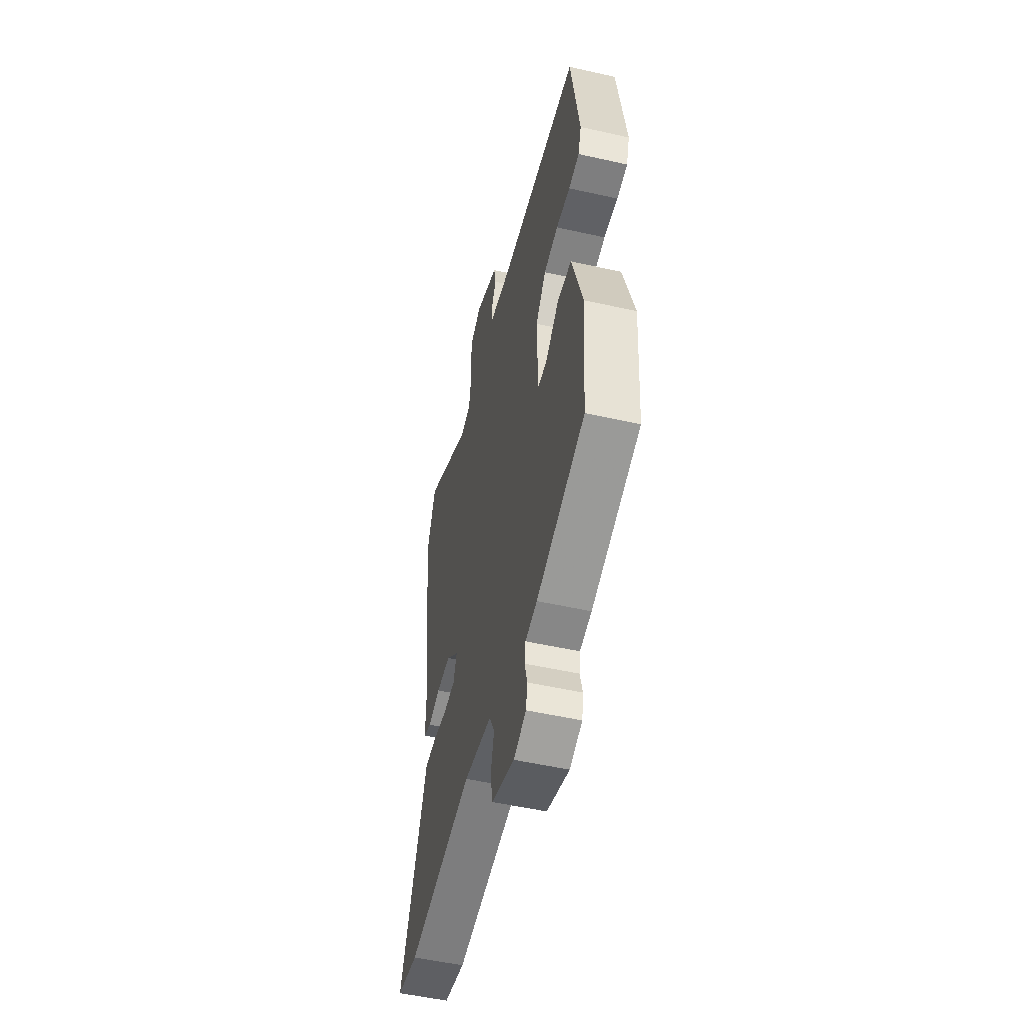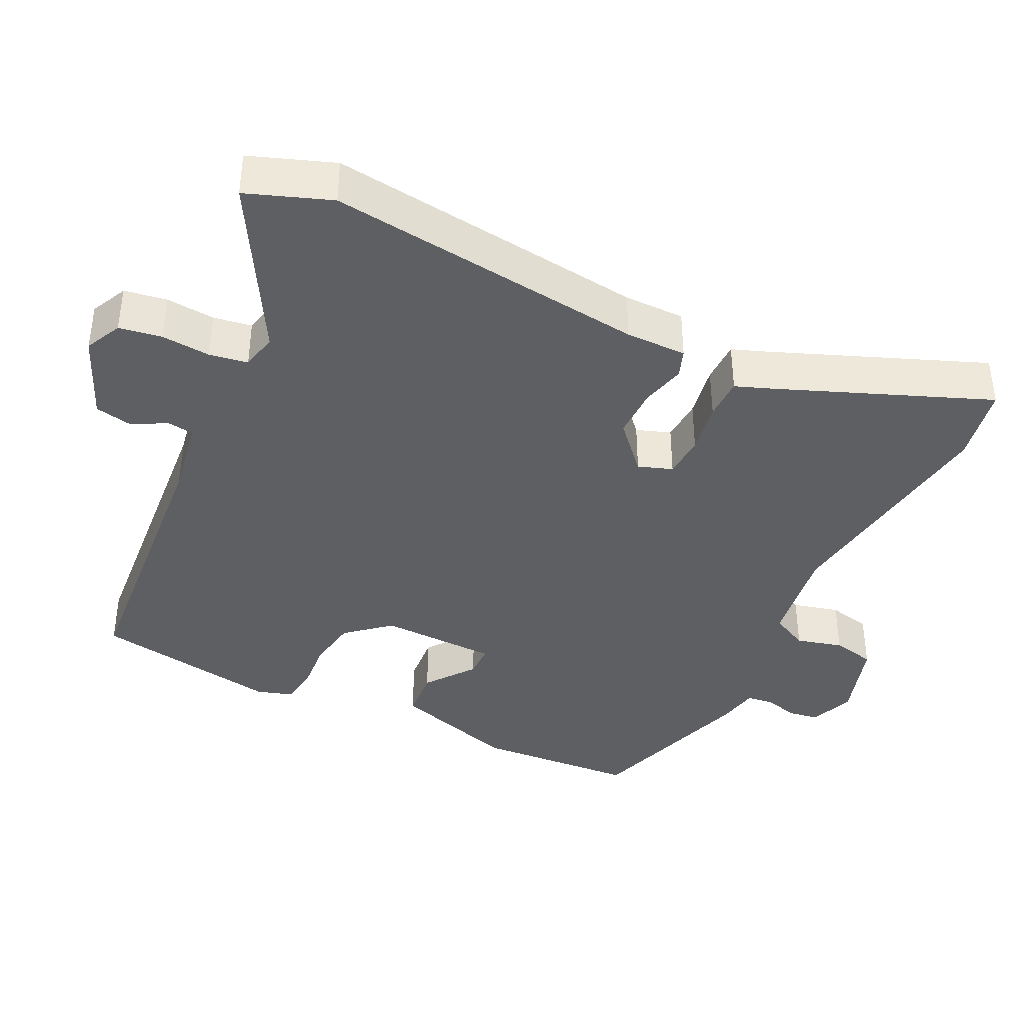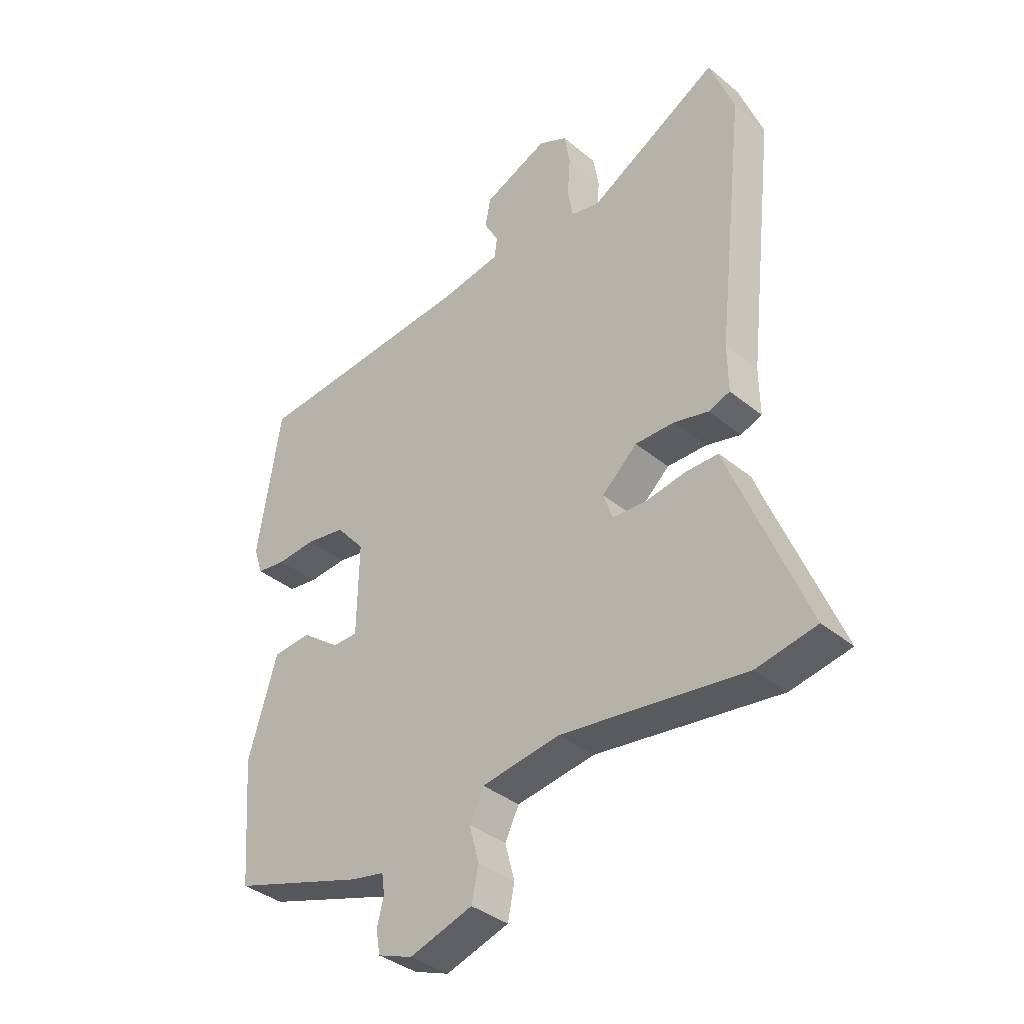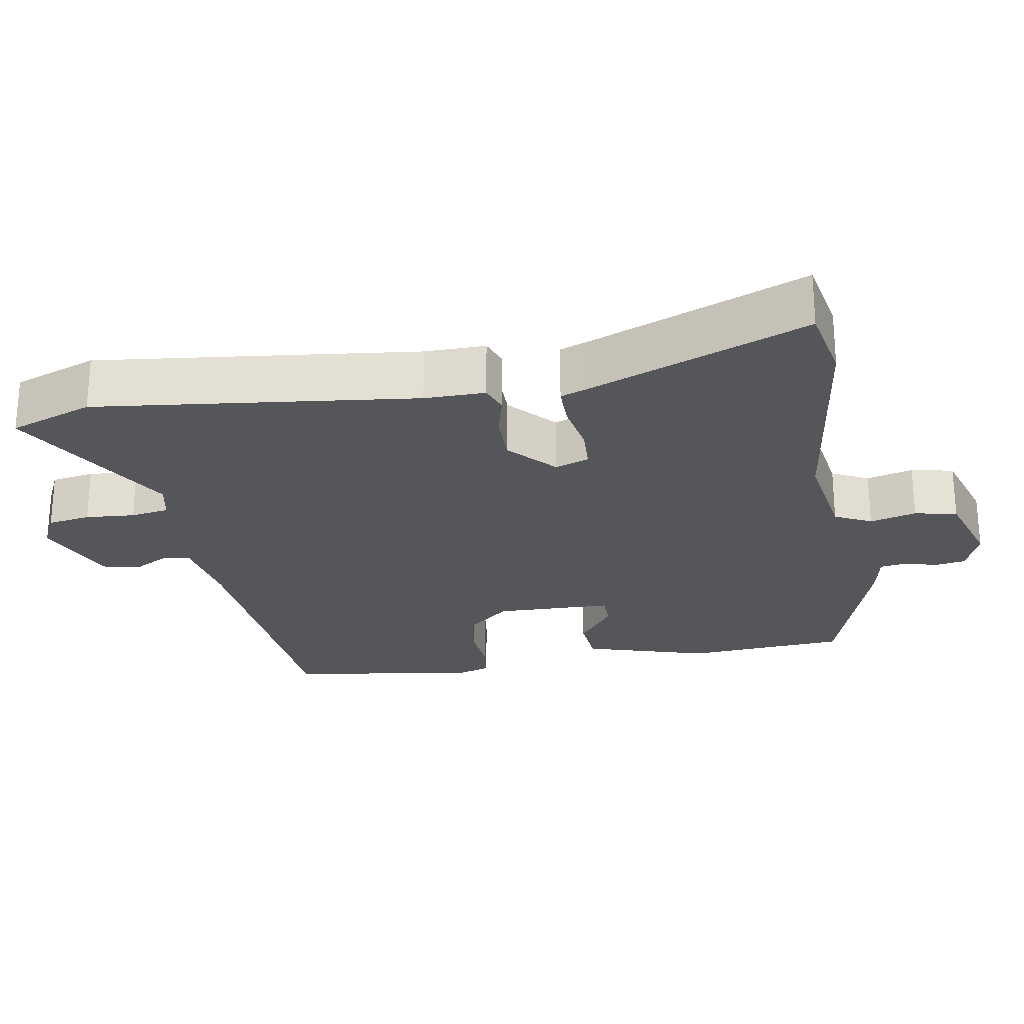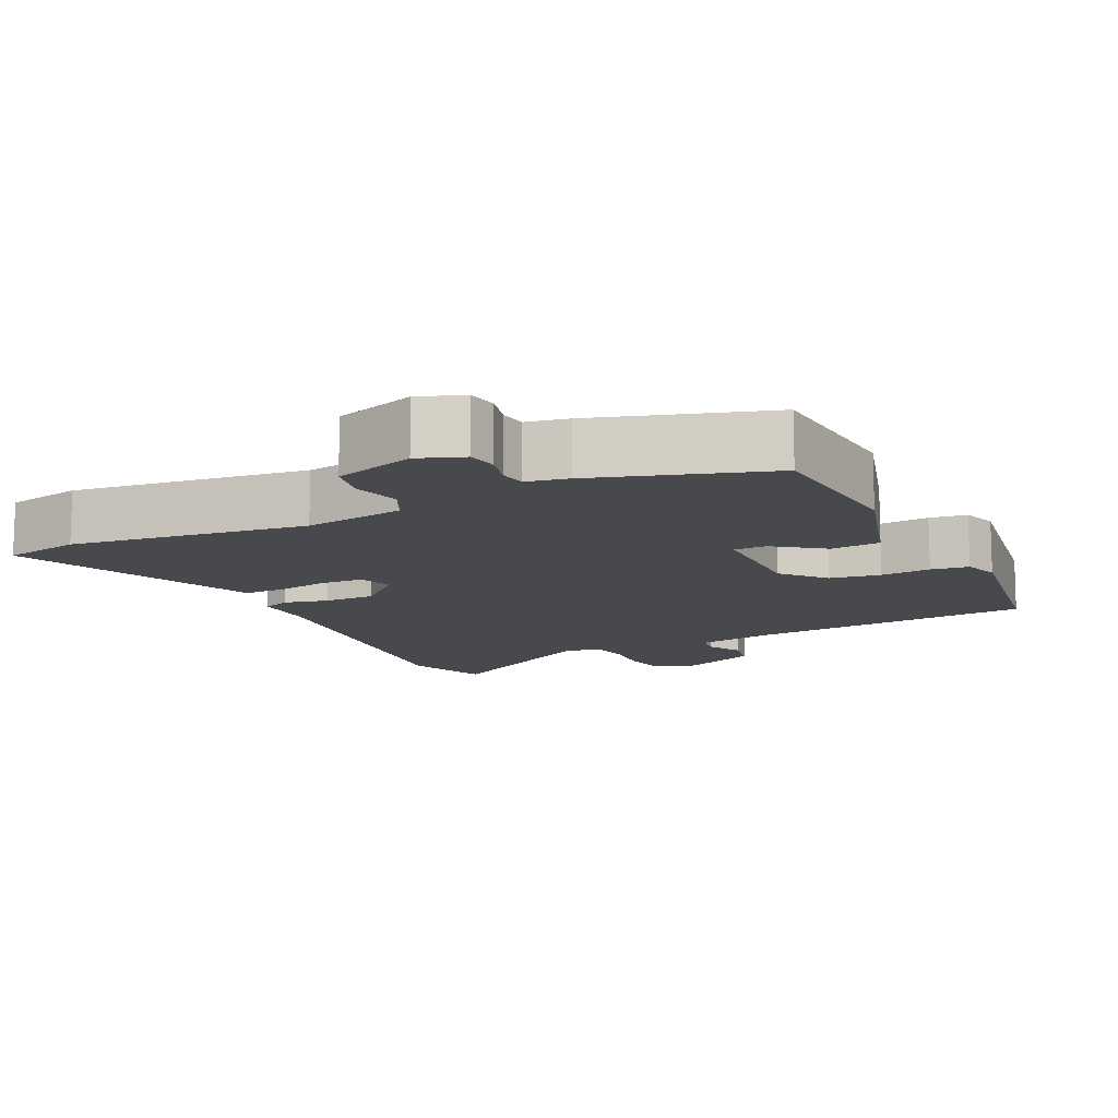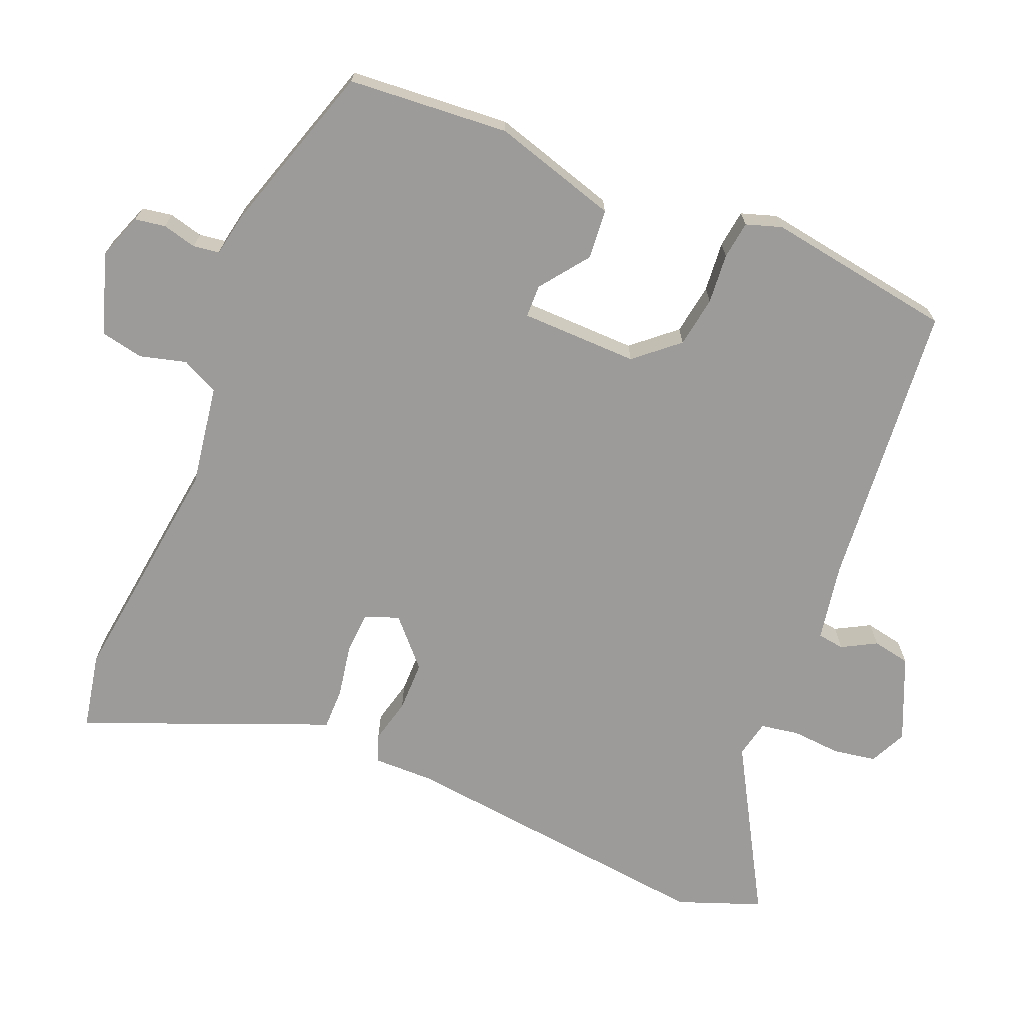
<metadata>
{"format":"obj","ext":"obj","renderer":"f3d","projection":"perspective","resolution":1024,"background":"white","views":[{"elev":-51.8,"azim":-103.7,"up":"+Z"},{"elev":-39.7,"azim":63.7,"up":"+Y"},{"elev":-36.9,"azim":43.3,"up":"+Z"},{"elev":-25.1,"azim":99.6,"up":"+Y"},{"elev":-12.2,"azim":-154.0,"up":"+Y"},{"elev":-69.9,"azim":-112.4,"up":"+Y"}]}
</metadata>
<code>
v -0.49 0.07 -0.463
v -0.507 0.07 -0.241
v -0.456 0.07 -0.069
v -0.387 0.07 -0.063
v -0.32 0.07 -0.113
v -0.275 0.07 -0.112
v -0.272 0.07 0.05
v -0.323 0.07 0.109
v -0.393 0.07 0.12
v -0.462 0.07 0.114
v -0.514 0.07 0.121
v -0.53 0.07 0.17
v -0.489 0.07 0.429
v -0.092 0.07 0.465
v 0.015 0.07 0.484
v 0.02 0.07 0.521
v -0.006 0.07 0.568
v 0.004 0.07 0.62
v 0.119 0.07 0.67
v 0.17 0.07 0.646
v 0.18 0.07 0.587
v 0.175 0.07 0.519
v 0.184 0.07 0.466
v 0.235 0.07 0.455
v 0.467 0.07 0.588
v 0.51 0.07 0.473
v 0.46 0.07 0.03
v 0.461 0.07 -0.054
v 0.423 0.07 -0.068
v 0.362 0.07 -0.053
v 0.292 0.07 -0.053
v 0.229 0.07 -0.111
v 0.246 0.07 -0.158
v 0.305 0.07 -0.161
v 0.377 0.07 -0.148
v 0.435 0.07 -0.148
v 0.451 0.07 -0.19
v 0.571 0.07 -0.486
v 0.465 0.07 -0.507
v 0.139 0.07 -0.465
v 0 0.07 -0.487
v -0.025 0.07 -0.538
v -0.008 0.07 -0.602
v -0.02 0.07 -0.661
v -0.132 0.07 -0.697
v -0.194 0.07 -0.674
v -0.201 0.07 -0.632
v -0.189 0.07 -0.585
v -0.194 0.07 -0.549
v -0.252 0.07 -0.538
v -0.49 0 -0.463
v -0.507 0 -0.241
v -0.456 0 -0.069
v -0.387 0 -0.063
v -0.32 0 -0.113
v -0.275 0 -0.112
v -0.272 0 0.05
v -0.323 0 0.109
v -0.393 0 0.12
v -0.462 0 0.114
v -0.514 0 0.121
v -0.53 0 0.17
v -0.489 0 0.429
v -0.092 0 0.465
v 0.015 0 0.484
v 0.02 0 0.521
v -0.006 0 0.568
v 0.004 0 0.62
v 0.119 0 0.67
v 0.17 0 0.646
v 0.18 0 0.587
v 0.175 0 0.519
v 0.184 0 0.466
v 0.235 0 0.455
v 0.467 0 0.588
v 0.51 0 0.473
v 0.46 0 0.03
v 0.461 0 -0.054
v 0.423 0 -0.068
v 0.362 0 -0.053
v 0.292 0 -0.053
v 0.229 0 -0.111
v 0.246 0 -0.158
v 0.305 0 -0.161
v 0.377 0 -0.148
v 0.435 0 -0.148
v 0.451 0 -0.19
v 0.571 0 -0.486
v 0.465 0 -0.507
v 0.139 0 -0.465
v 0 0 -0.487
v -0.025 0 -0.538
v -0.008 0 -0.602
v -0.02 0 -0.661
v -0.132 0 -0.697
v -0.194 0 -0.674
v -0.201 0 -0.632
v -0.189 0 -0.585
v -0.194 0 -0.549
v -0.252 0 -0.538
f 3 4 5
f 2 3 5
f 1 2 5
f 50 1 5
f 49 50 5
f 46 47 48
f 45 46 48
f 44 45 48
f 43 44 48
f 42 43 48
f 41 42 48 49
f 37 38 39 40
f 37 40 41
f 36 37 41
f 35 36 41
f 34 35 41
f 33 34 41 49
f 27 28 29 30
f 27 30 31
f 26 27 31
f 25 26 31
f 24 25 31
f 23 24 31 32
f 20 21 22
f 19 20 22
f 18 19 22
f 17 18 22
f 16 17 22
f 22 23 32
f 16 22 32
f 15 16 32
f 12 13 14
f 11 12 14
f 10 11 14
f 9 10 14
f 8 9 14 15
f 7 8 15 32
f 49 5 6
f 33 49 6
f 32 33 6
f 6 7 32
f 55 54 53
f 55 53 52
f 55 52 51
f 55 51 100
f 55 100 99
f 98 97 96
f 98 96 95
f 98 95 94
f 98 94 93
f 98 93 92
f 99 98 92 91
f 90 89 88 87
f 91 90 87
f 91 87 86
f 91 86 85
f 91 85 84
f 99 91 84 83
f 80 79 78 77
f 81 80 77
f 81 77 76
f 81 76 75
f 81 75 74
f 82 81 74 73
f 72 71 70
f 72 70 69
f 72 69 68
f 72 68 67
f 72 67 66
f 82 73 72
f 82 72 66
f 82 66 65
f 64 63 62
f 64 62 61
f 64 61 60
f 64 60 59
f 65 64 59 58
f 82 65 58 57
f 56 55 99
f 56 99 83
f 56 83 82
f 82 57 56
f 1 51 52 2
f 2 52 53 3
f 3 53 54 4
f 4 54 55 5
f 5 55 56 6
f 6 56 57 7
f 7 57 58 8
f 8 58 59 9
f 9 59 60 10
f 10 60 61 11
f 11 61 62 12
f 12 62 63 13
f 13 63 64 14
f 14 64 65 15
f 15 65 66 16
f 16 66 67 17
f 17 67 68 18
f 18 68 69 19
f 19 69 70 20
f 20 70 71 21
f 21 71 72 22
f 22 72 73 23
f 23 73 74 24
f 24 74 75 25
f 25 75 76 26
f 26 76 77 27
f 27 77 78 28
f 28 78 79 29
f 29 79 80 30
f 30 80 81 31
f 31 81 82 32
f 32 82 83 33
f 33 83 84 34
f 34 84 85 35
f 35 85 86 36
f 36 86 87 37
f 37 87 88 38
f 38 88 89 39
f 39 89 90 40
f 40 90 91 41
f 41 91 92 42
f 42 92 93 43
f 43 93 94 44
f 44 94 95 45
f 45 95 96 46
f 46 96 97 47
f 47 97 98 48
f 48 98 99 49
f 49 99 100 50
f 50 100 51 1

</code>
